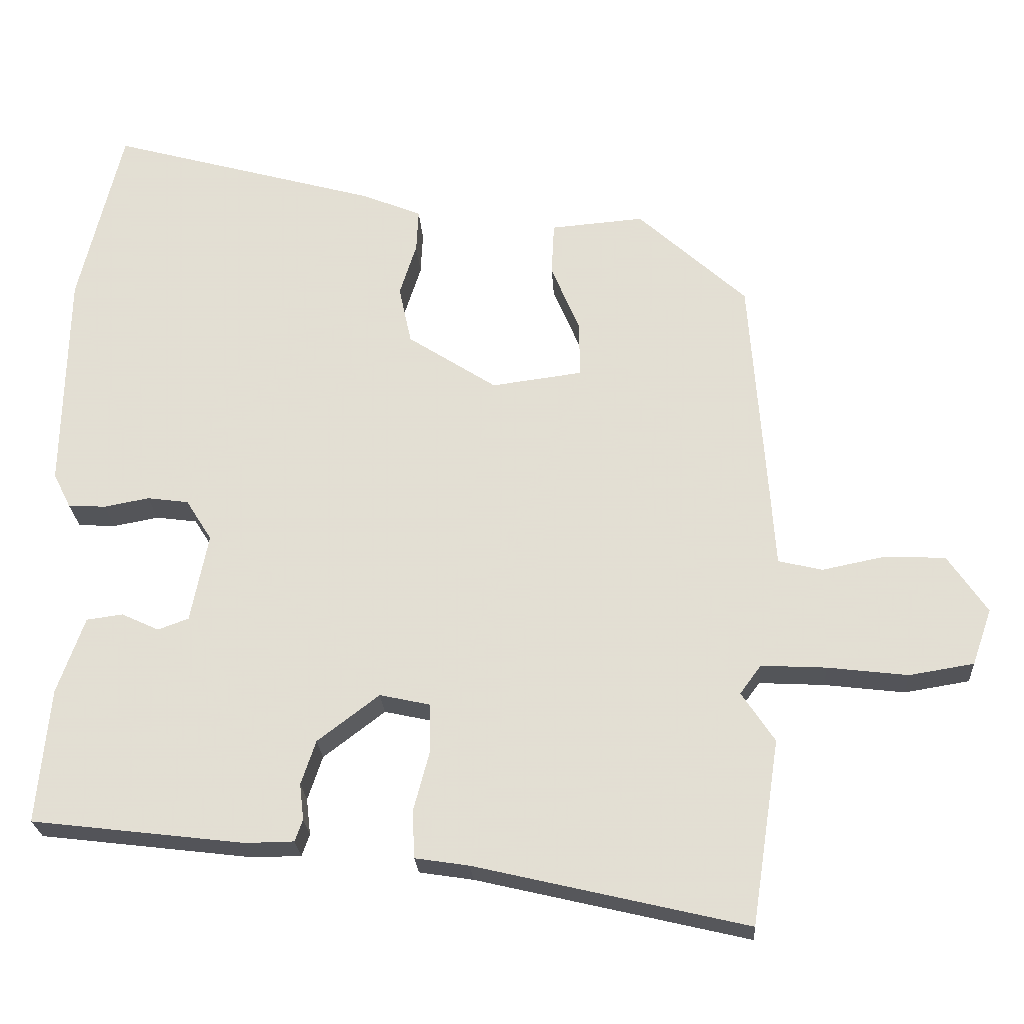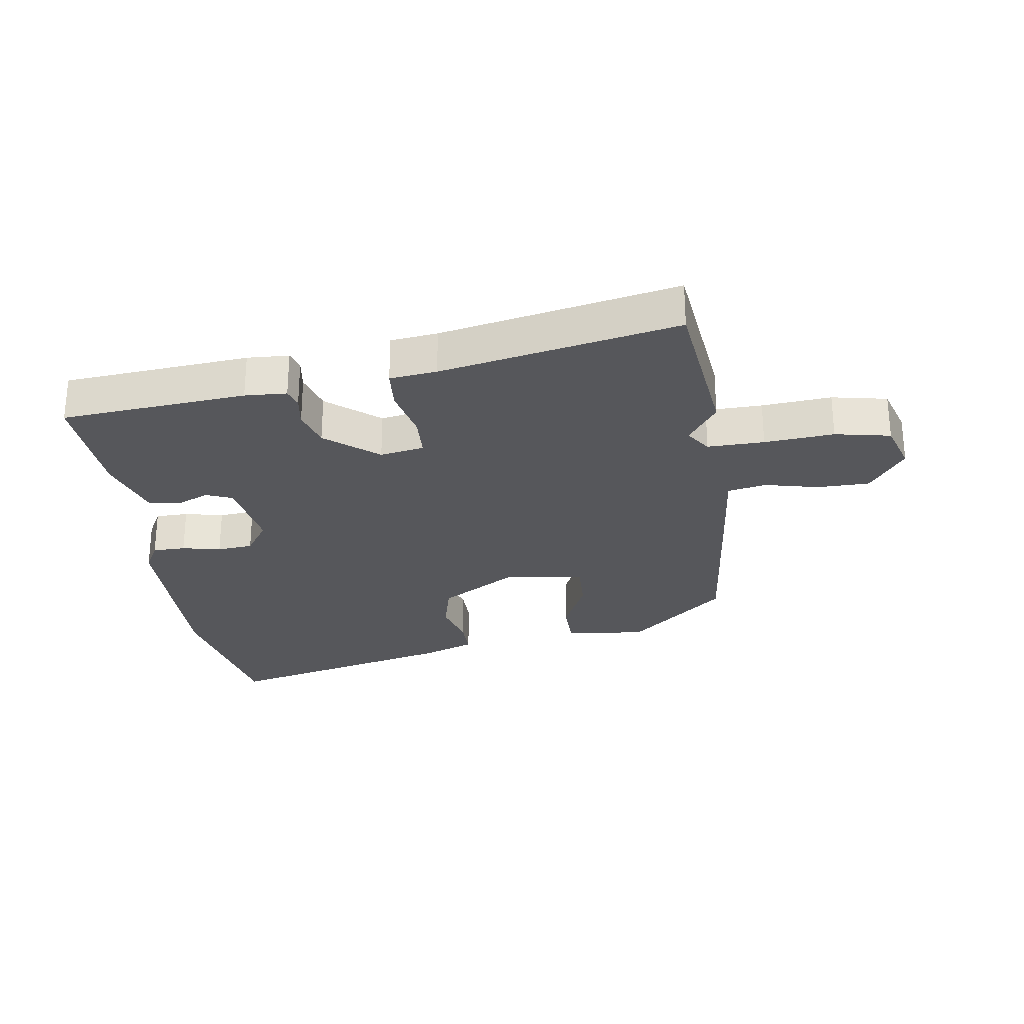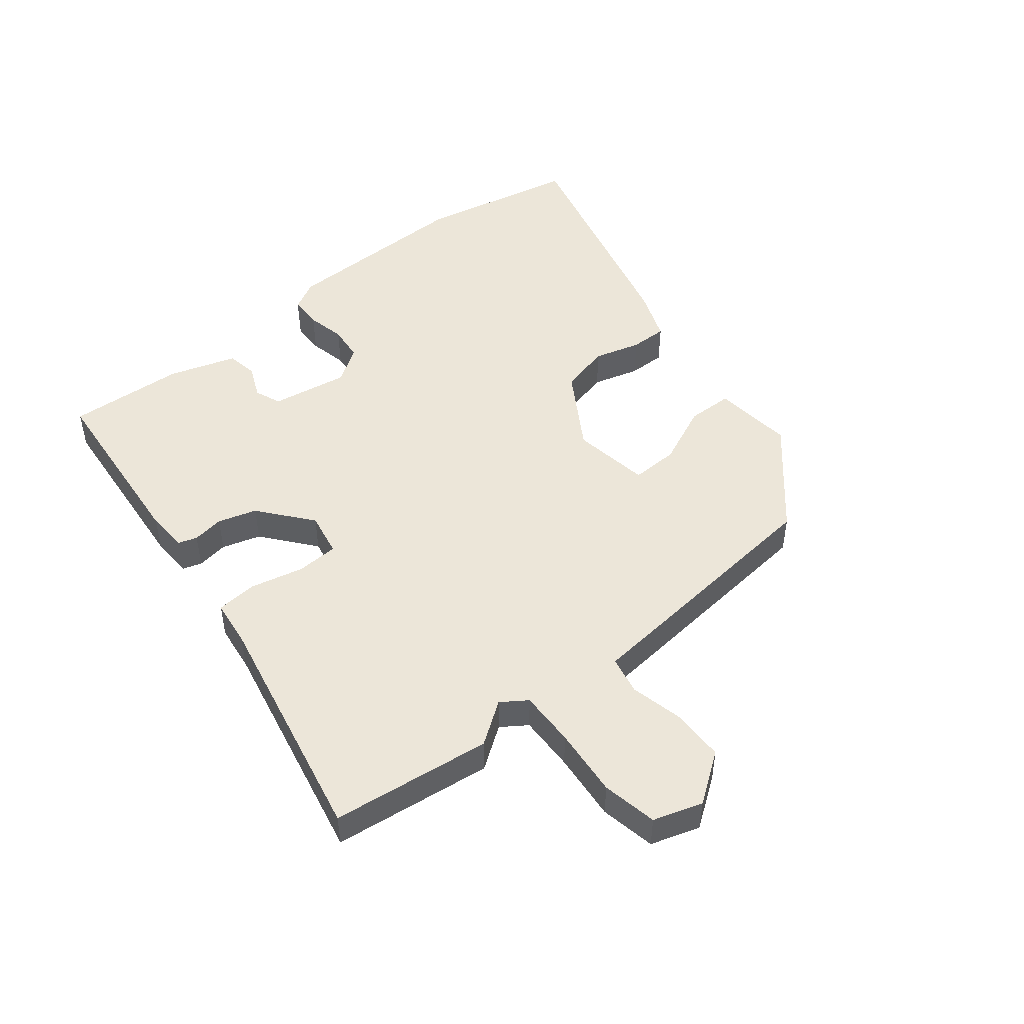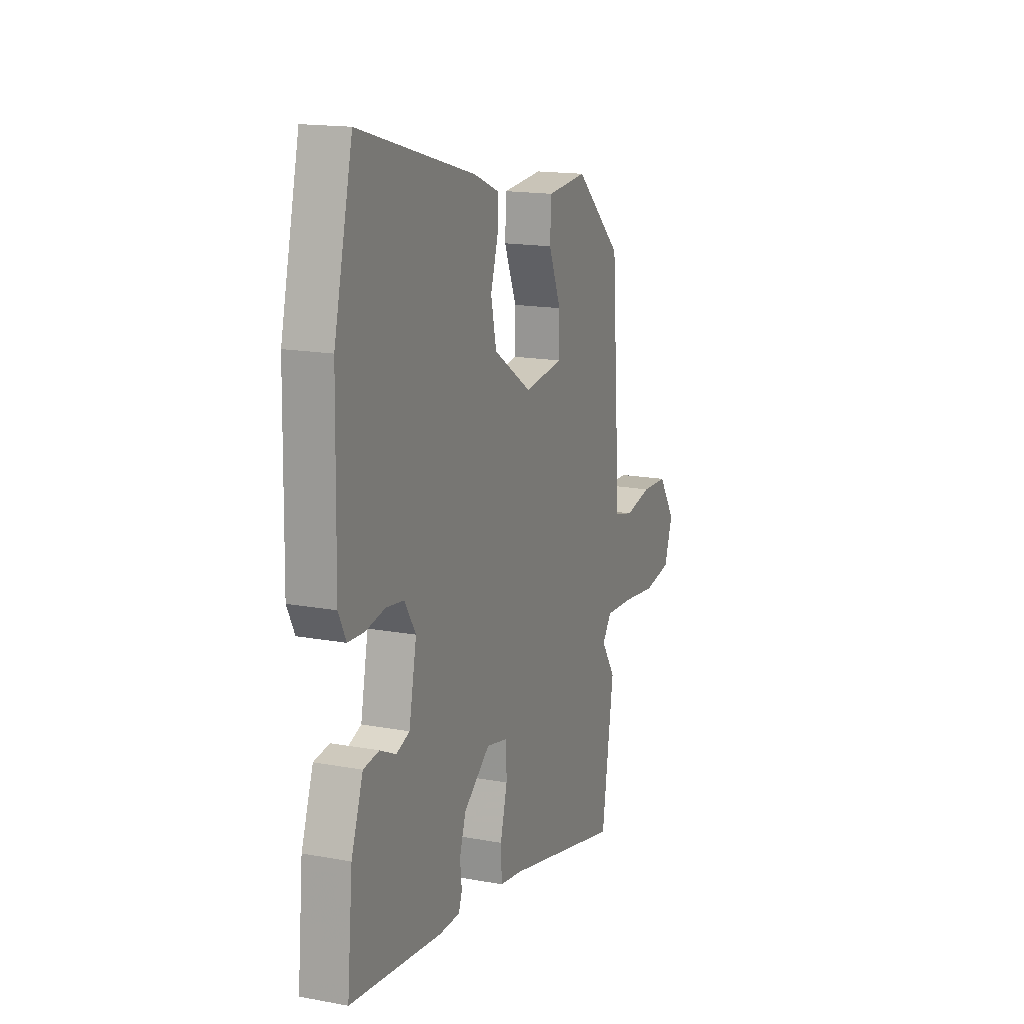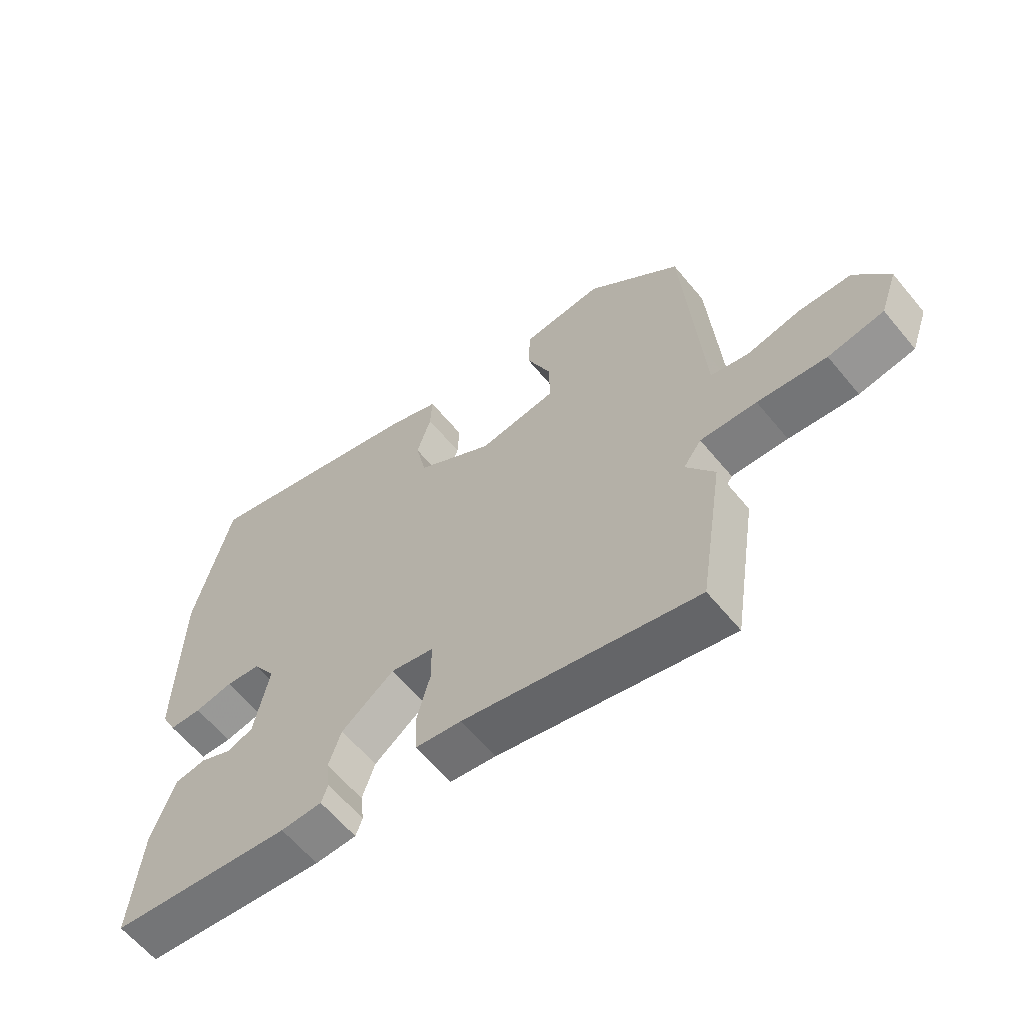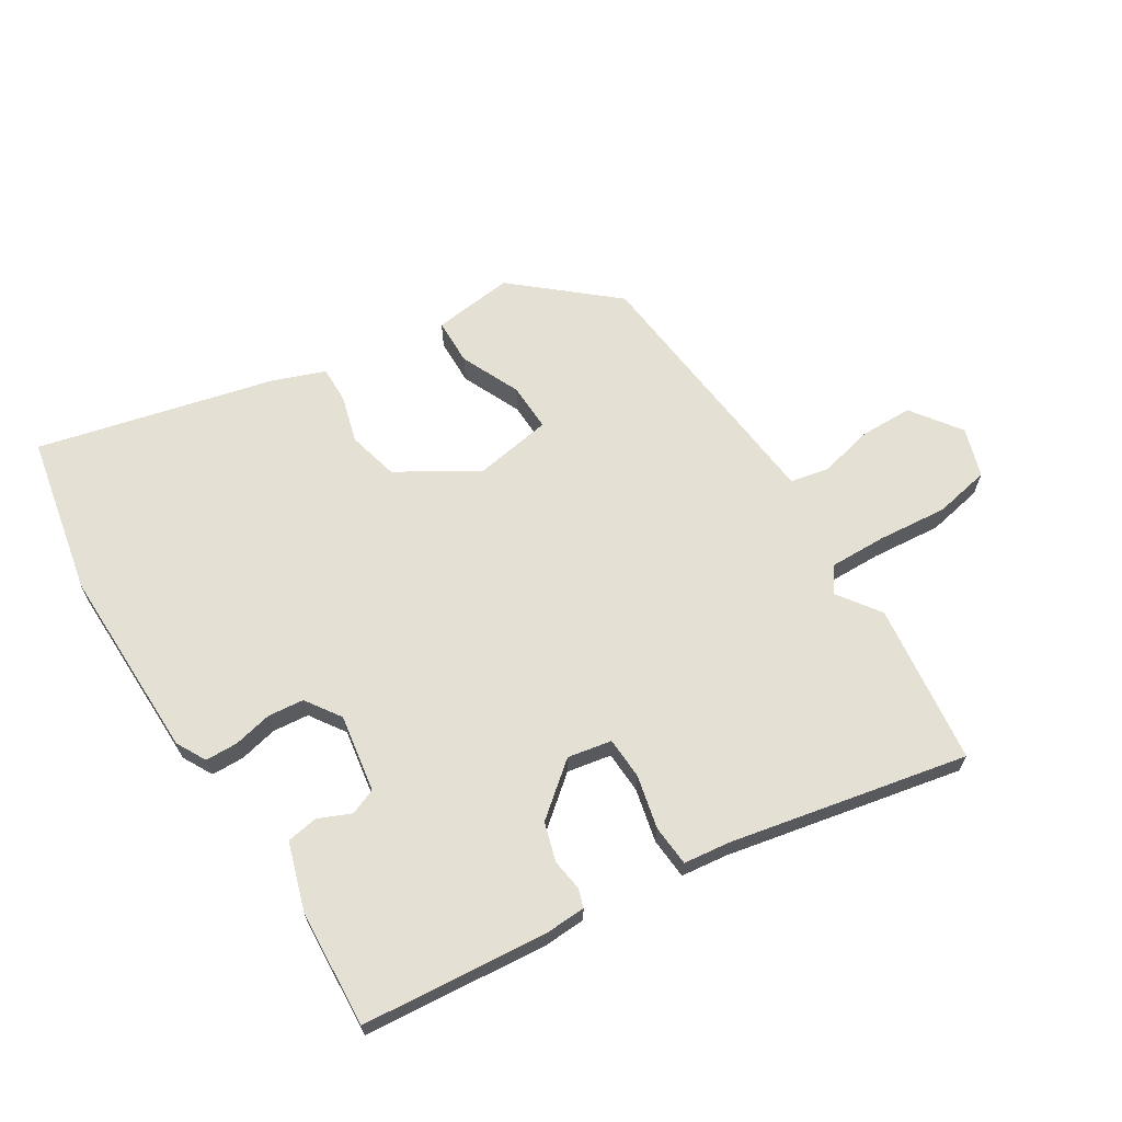
<metadata>
{"format":"obj","ext":"obj","renderer":"f3d","projection":"perspective","resolution":1024,"background":"white","views":[{"elev":-24.5,"azim":-176.5,"up":"+Z"},{"elev":-27.4,"azim":-173.7,"up":"+Y"},{"elev":48.6,"azim":-130.5,"up":"+Y"},{"elev":16.1,"azim":111.1,"up":"+Z"},{"elev":-61.6,"azim":-140.6,"up":"+Z"},{"elev":66.0,"azim":146.2,"up":"+Y"}]}
</metadata>
<code>
v -0.505 0.07 0.348
v -0.35 0.07 0.49
v -0.217 0.07 0.479
v -0.213 0.07 0.403
v -0.254 0.07 0.304
v -0.254 0.07 0.225
v -0.125 0.07 0.208
v 0.002 0.07 0.291
v 0.02 0.07 0.375
v -0.004 0.07 0.451
v -0.007 0.07 0.512
v 0.078 0.07 0.547
v 0.463 0.07 0.655
v 0.525 0.07 0.395
v 0.531 0.07 0.077
v 0.506 0.07 0.027
v 0.452 0.07 0.024
v 0.388 0.07 0.036
v 0.329 0.07 0.028
v 0.292 0.07 -0.031
v 0.317 0.07 -0.158
v 0.361 0.07 -0.174
v 0.414 0.07 -0.149
v 0.466 0.07 -0.156
v 0.505 0.07 -0.266
v 0.523 0.07 -0.459
v 0.219 0.07 -0.496
v 0.15 0.07 -0.495
v 0.139 0.07 -0.464
v 0.145 0.07 -0.412
v 0.124 0.07 -0.349
v 0.036 0.07 -0.282
v -0.036 0.07 -0.298
v -0.037 0.07 -0.367
v -0.014 0.07 -0.454
v -0.017 0.07 -0.522
v -0.094 0.07 -0.534
v -0.481 0.07 -0.626
v -0.521 0.07 -0.362
v -0.474 0.07 -0.291
v -0.504 0.07 -0.25
v -0.597 0.07 -0.255
v -0.711 0.07 -0.269
v -0.803 0.07 -0.254
v -0.831 0.07 -0.174
v -0.775 0.07 -0.091
v -0.688 0.07 -0.087
v -0.599 0.07 -0.105
v -0.536 0.07 -0.09
v -0.529 0.07 0.013
v -0.505 0 0.348
v -0.35 0 0.49
v -0.217 0 0.479
v -0.213 0 0.403
v -0.254 0 0.304
v -0.254 0 0.225
v -0.125 0 0.208
v 0.002 0 0.291
v 0.02 0 0.375
v -0.004 0 0.451
v -0.007 0 0.512
v 0.078 0 0.547
v 0.463 0 0.655
v 0.525 0 0.395
v 0.531 0 0.077
v 0.506 0 0.027
v 0.452 0 0.024
v 0.388 0 0.036
v 0.329 0 0.028
v 0.292 0 -0.031
v 0.317 0 -0.158
v 0.361 0 -0.174
v 0.414 0 -0.149
v 0.466 0 -0.156
v 0.505 0 -0.266
v 0.523 0 -0.459
v 0.219 0 -0.496
v 0.15 0 -0.495
v 0.139 0 -0.464
v 0.145 0 -0.412
v 0.124 0 -0.349
v 0.036 0 -0.282
v -0.036 0 -0.298
v -0.037 0 -0.367
v -0.014 0 -0.454
v -0.017 0 -0.522
v -0.094 0 -0.534
v -0.481 0 -0.626
v -0.521 0 -0.362
v -0.474 0 -0.291
v -0.504 0 -0.25
v -0.597 0 -0.255
v -0.711 0 -0.269
v -0.803 0 -0.254
v -0.831 0 -0.174
v -0.775 0 -0.091
v -0.688 0 -0.087
v -0.599 0 -0.105
v -0.536 0 -0.09
v -0.529 0 0.013
f 3 4 5
f 2 3 5
f 1 2 5
f 50 1 5
f 49 50 5
f 46 47 48
f 45 46 48
f 44 45 48
f 43 44 48
f 42 43 48
f 41 42 48 49
f 49 5 6
f 41 49 6
f 40 41 6
f 37 38 39 40
f 37 40 6
f 36 37 6
f 35 36 6
f 34 35 6
f 28 29 30
f 27 28 30
f 26 27 30
f 25 26 30
f 24 25 30
f 23 24 30
f 22 23 30
f 21 22 30 31
f 20 21 31 32
f 16 17 18
f 15 16 18
f 14 15 18
f 13 14 18
f 12 13 18
f 11 12 18
f 10 11 18
f 9 10 18
f 8 9 18 19
f 20 32 33
f 19 20 33
f 8 19 33
f 7 8 33
f 6 7 33 34
f 55 54 53
f 55 53 52
f 55 52 51
f 55 51 100
f 55 100 99
f 98 97 96
f 98 96 95
f 98 95 94
f 98 94 93
f 98 93 92
f 99 98 92 91
f 56 55 99
f 56 99 91
f 56 91 90
f 90 89 88 87
f 56 90 87
f 56 87 86
f 56 86 85
f 56 85 84
f 80 79 78
f 80 78 77
f 80 77 76
f 80 76 75
f 80 75 74
f 80 74 73
f 80 73 72
f 81 80 72 71
f 82 81 71 70
f 68 67 66
f 68 66 65
f 68 65 64
f 68 64 63
f 68 63 62
f 68 62 61
f 68 61 60
f 68 60 59
f 69 68 59 58
f 83 82 70
f 83 70 69
f 83 69 58
f 83 58 57
f 84 83 57 56
f 1 51 52 2
f 2 52 53 3
f 3 53 54 4
f 4 54 55 5
f 5 55 56 6
f 6 56 57 7
f 7 57 58 8
f 8 58 59 9
f 9 59 60 10
f 10 60 61 11
f 11 61 62 12
f 12 62 63 13
f 13 63 64 14
f 14 64 65 15
f 15 65 66 16
f 16 66 67 17
f 17 67 68 18
f 18 68 69 19
f 19 69 70 20
f 20 70 71 21
f 21 71 72 22
f 22 72 73 23
f 23 73 74 24
f 24 74 75 25
f 25 75 76 26
f 26 76 77 27
f 27 77 78 28
f 28 78 79 29
f 29 79 80 30
f 30 80 81 31
f 31 81 82 32
f 32 82 83 33
f 33 83 84 34
f 34 84 85 35
f 35 85 86 36
f 36 86 87 37
f 37 87 88 38
f 38 88 89 39
f 39 89 90 40
f 40 90 91 41
f 41 91 92 42
f 42 92 93 43
f 43 93 94 44
f 44 94 95 45
f 45 95 96 46
f 46 96 97 47
f 47 97 98 48
f 48 98 99 49
f 49 99 100 50
f 50 100 51 1

</code>
